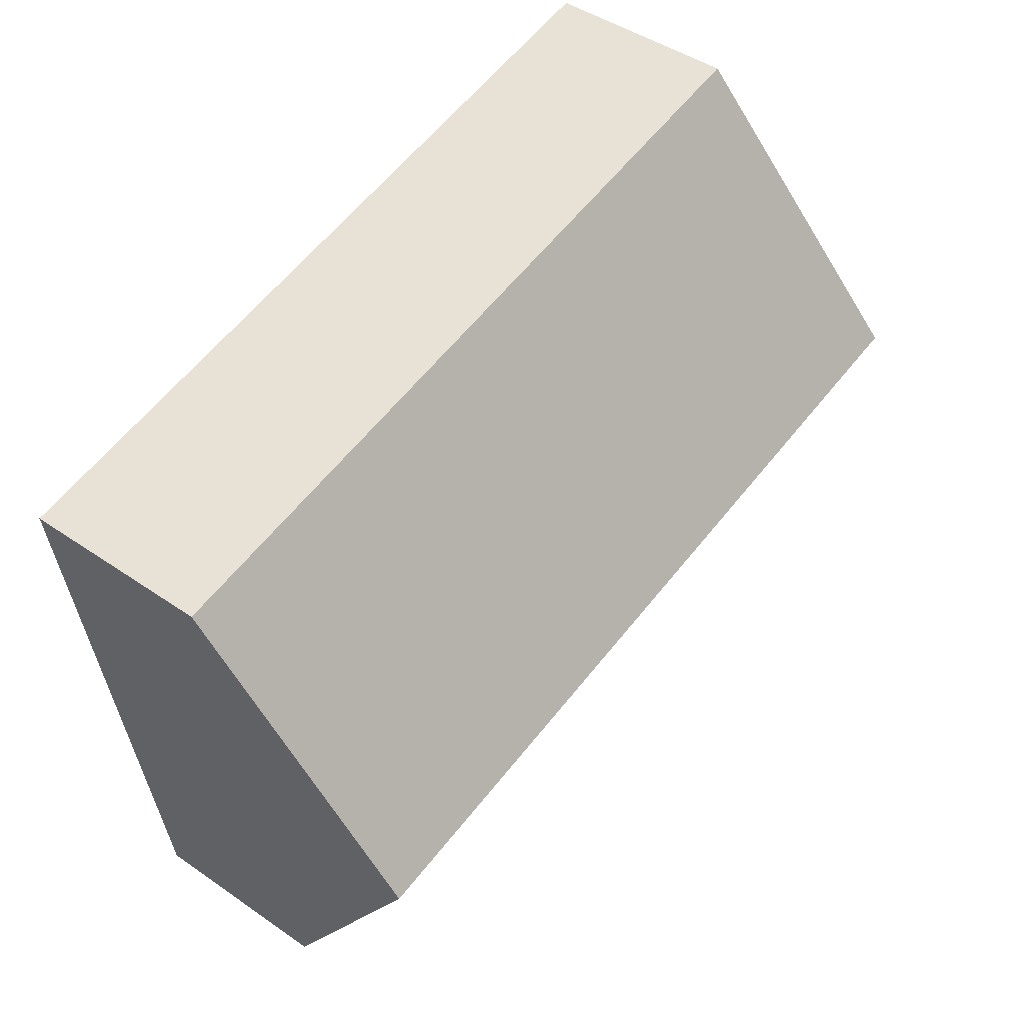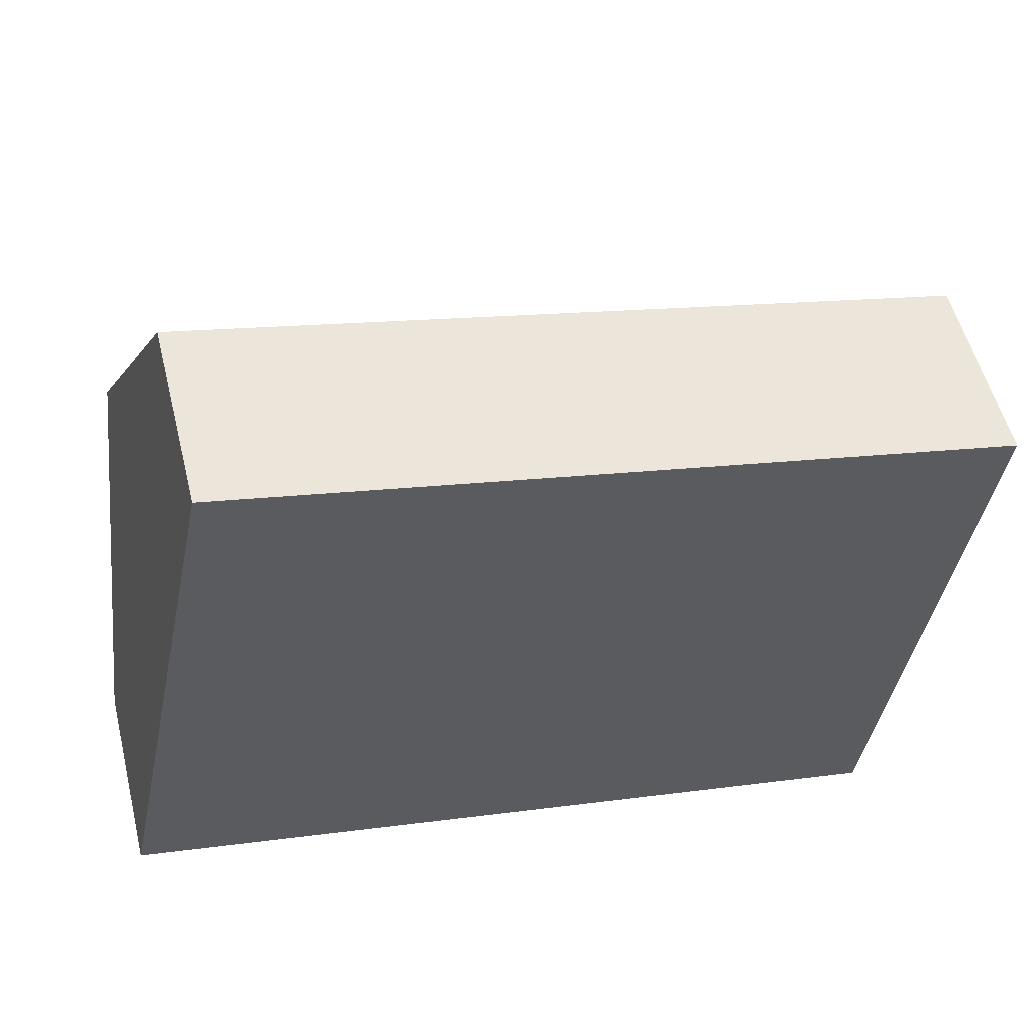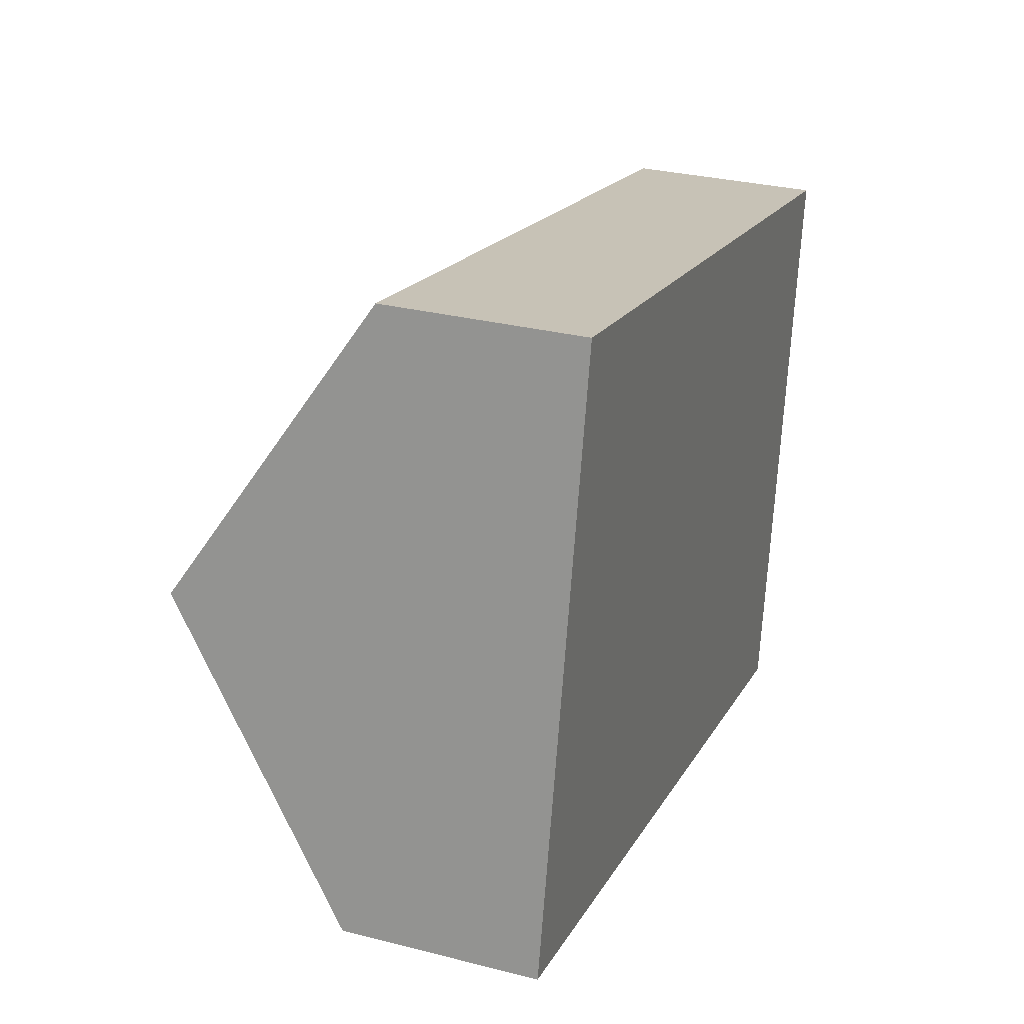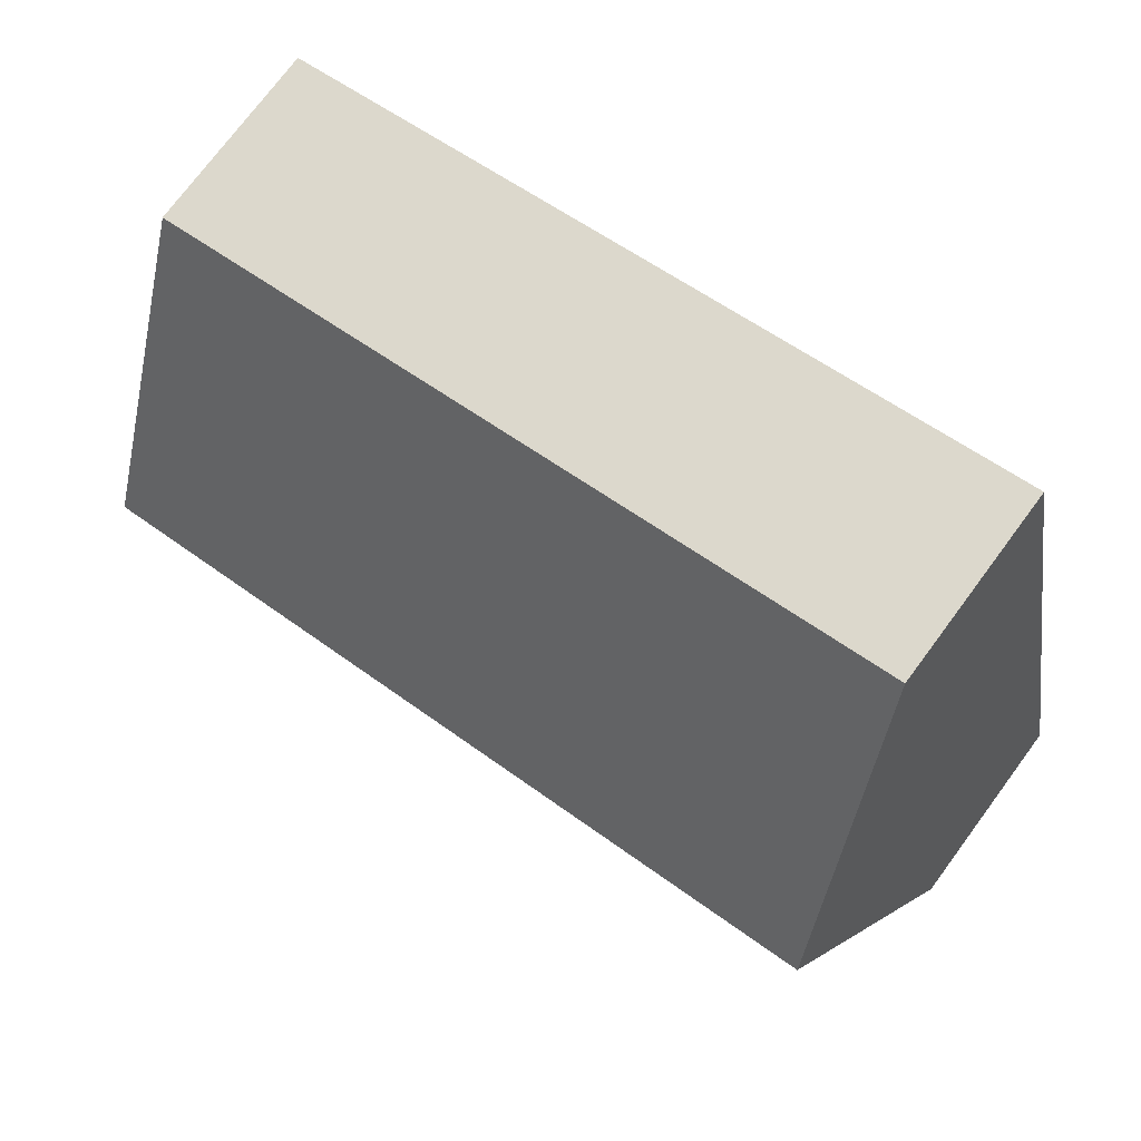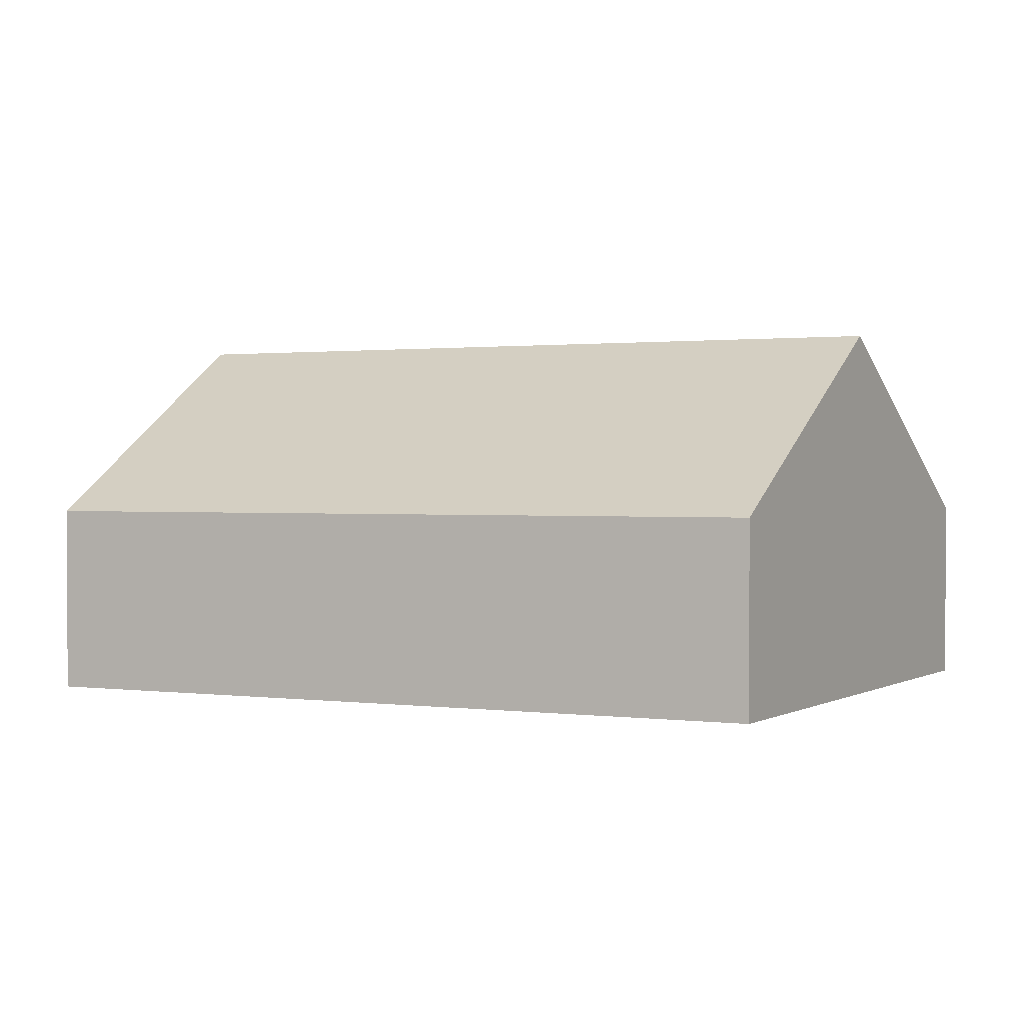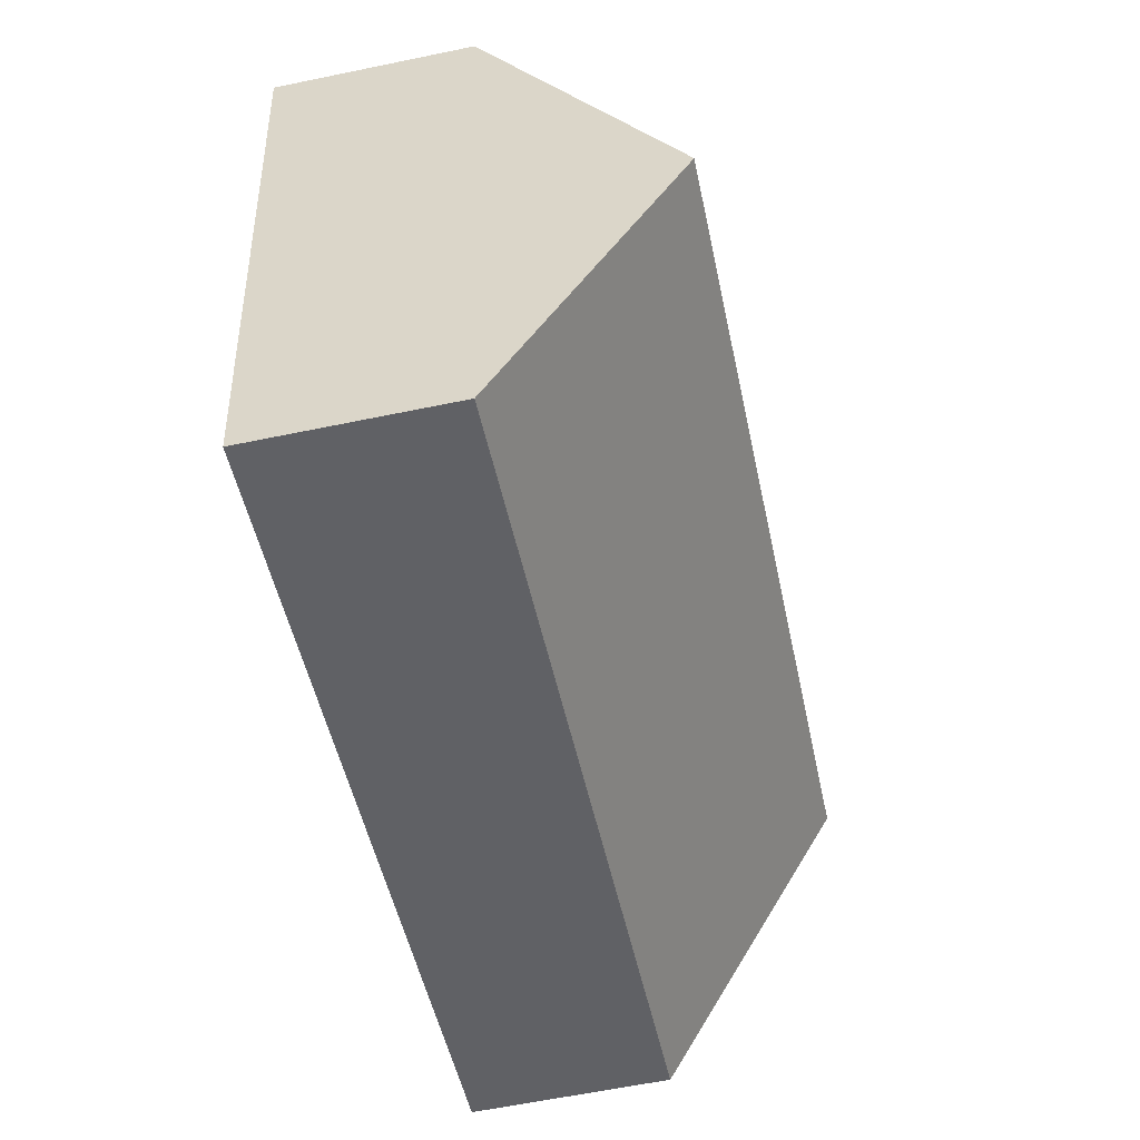
<metadata>
{"format":"obj","ext":"obj","renderer":"f3d","projection":"perspective","resolution":1024,"background":"white","views":[{"elev":44.6,"azim":129.0,"up":"+Z"},{"elev":54.4,"azim":-13.9,"up":"+Z"},{"elev":30.1,"azim":-69.7,"up":"+Z"},{"elev":74.5,"azim":-143.4,"up":"+Z"},{"elev":1.1,"azim":37.6,"up":"+Y"},{"elev":-61.5,"azim":101.9,"up":"+Z"}]}
</metadata>
<code>
v  0.042 2.288 -0.009
v  10.06 4.502 1.508
v  9.533 2.288 -2.023
v  0.723 4.502 3.489
v  0.152 2.753 0.732
v  0 2.288 1.401e-16
v  10.58 2.289 5.038
v  1.446 2.288 6.978
v  0 0 0
v  0.152 -4.482e-17 0.732
v  0.723 -2.136e-16 3.489
v  1.446 -4.273e-16 6.978
v  10.58 -3.085e-16 5.038
v  10.06 -9.234e-17 1.508
v  9.533 1.239e-16 -2.023
v  0.042 5.511e-19 -0.009
g defaultobject
f 1 2 3
f 2 1 4
f 4 1 5
f 5 1 6
f 4 7 2
f 7 4 8
f 9 5 6
f 5 9 4
f 4 9 10
f 4 10 8
f 8 10 11
f 8 11 12
f 8 13 7
f 13 8 12
f 13 2 7
f 2 13 14
f 2 14 3
f 3 14 15
f 1 9 6
f 9 1 3
f 9 3 16
f 16 3 15
f 11 13 12
f 13 11 14
f 14 11 10
f 14 10 15
f 15 10 9
f 15 9 16

</code>
